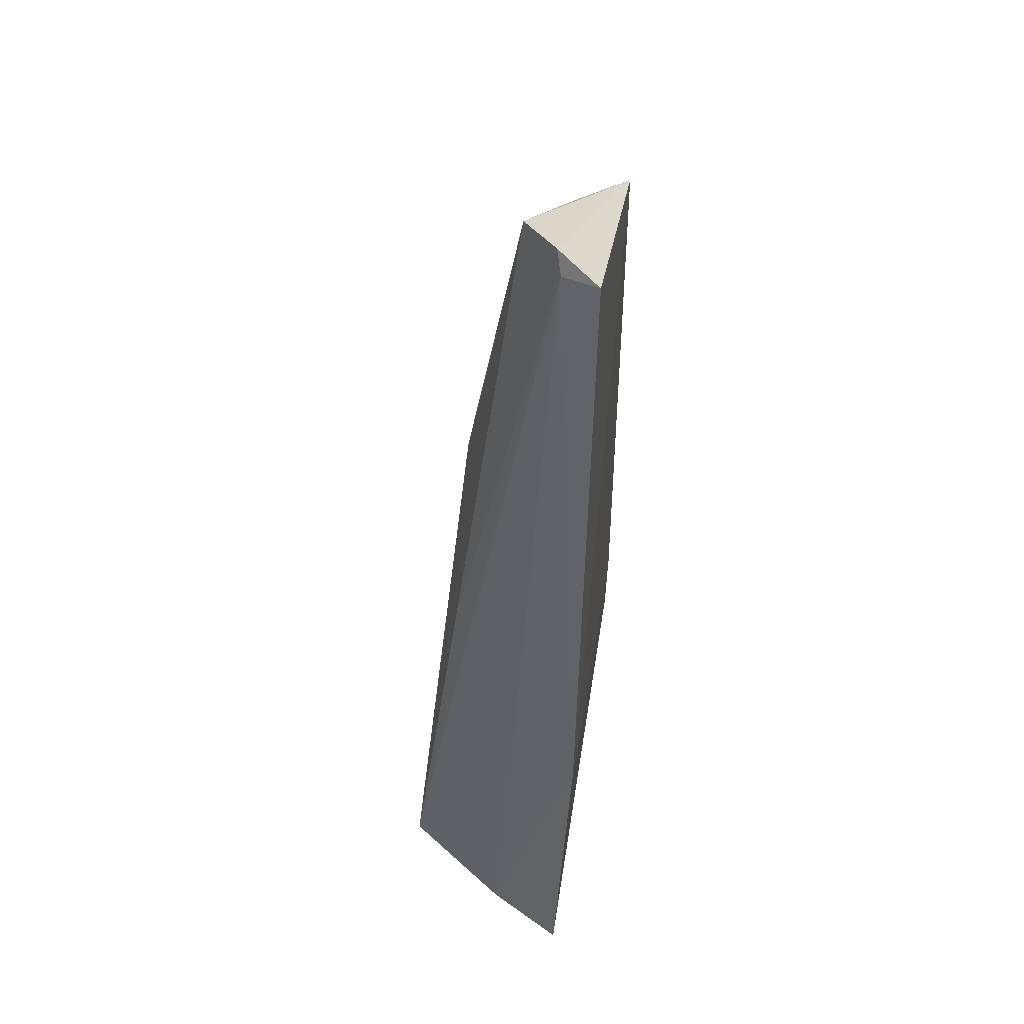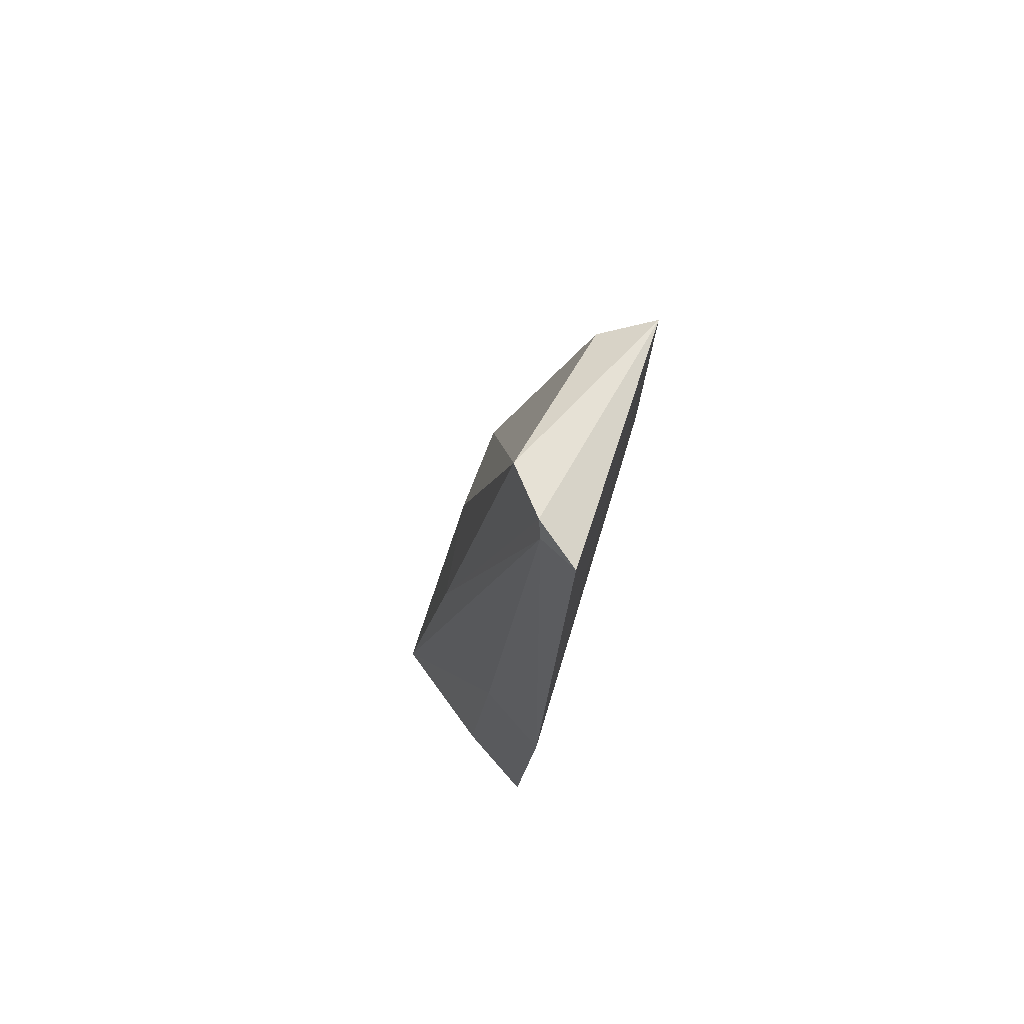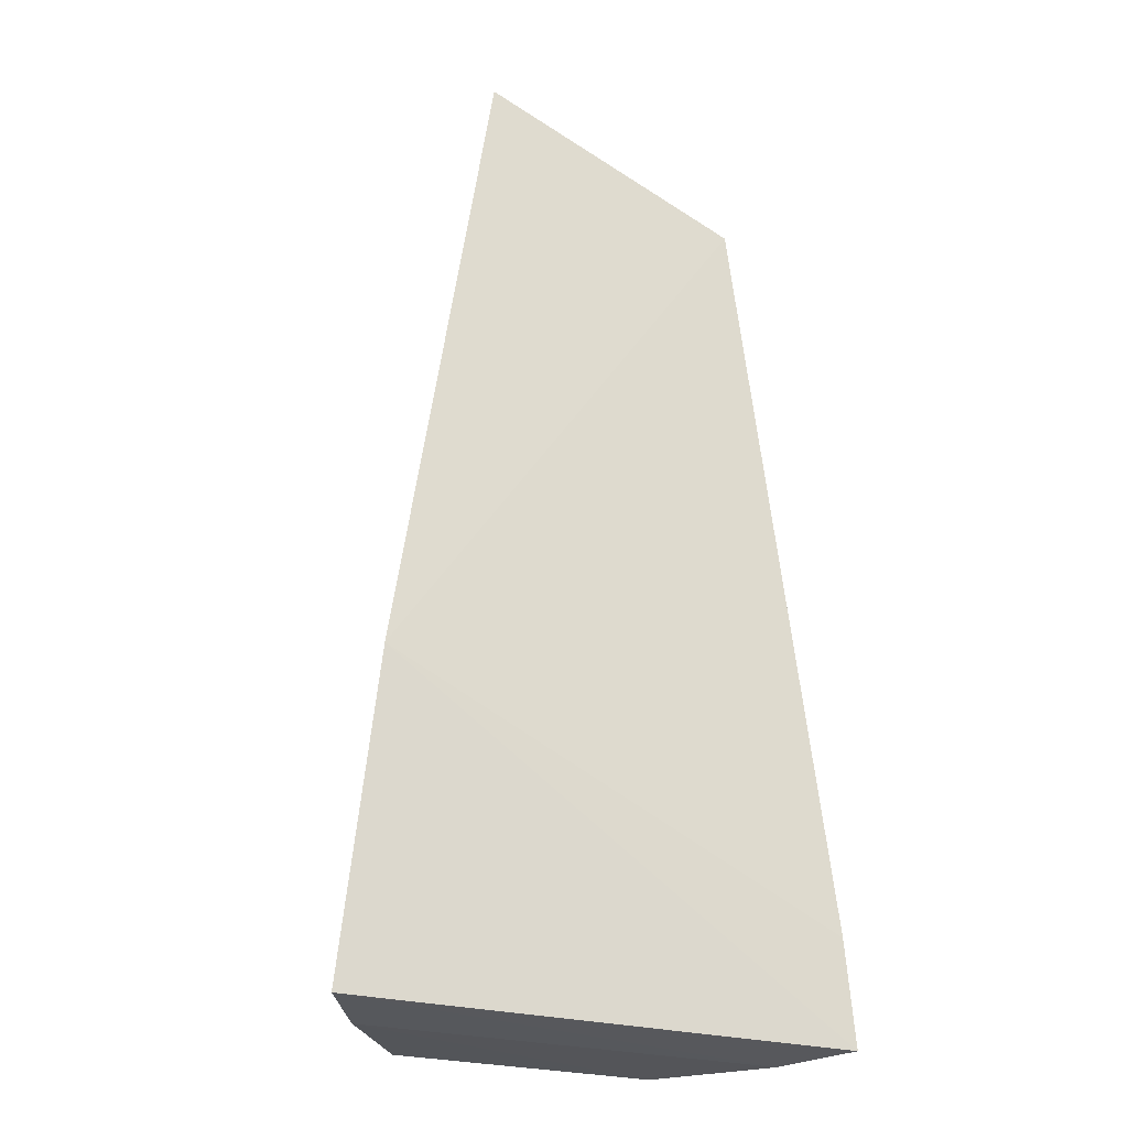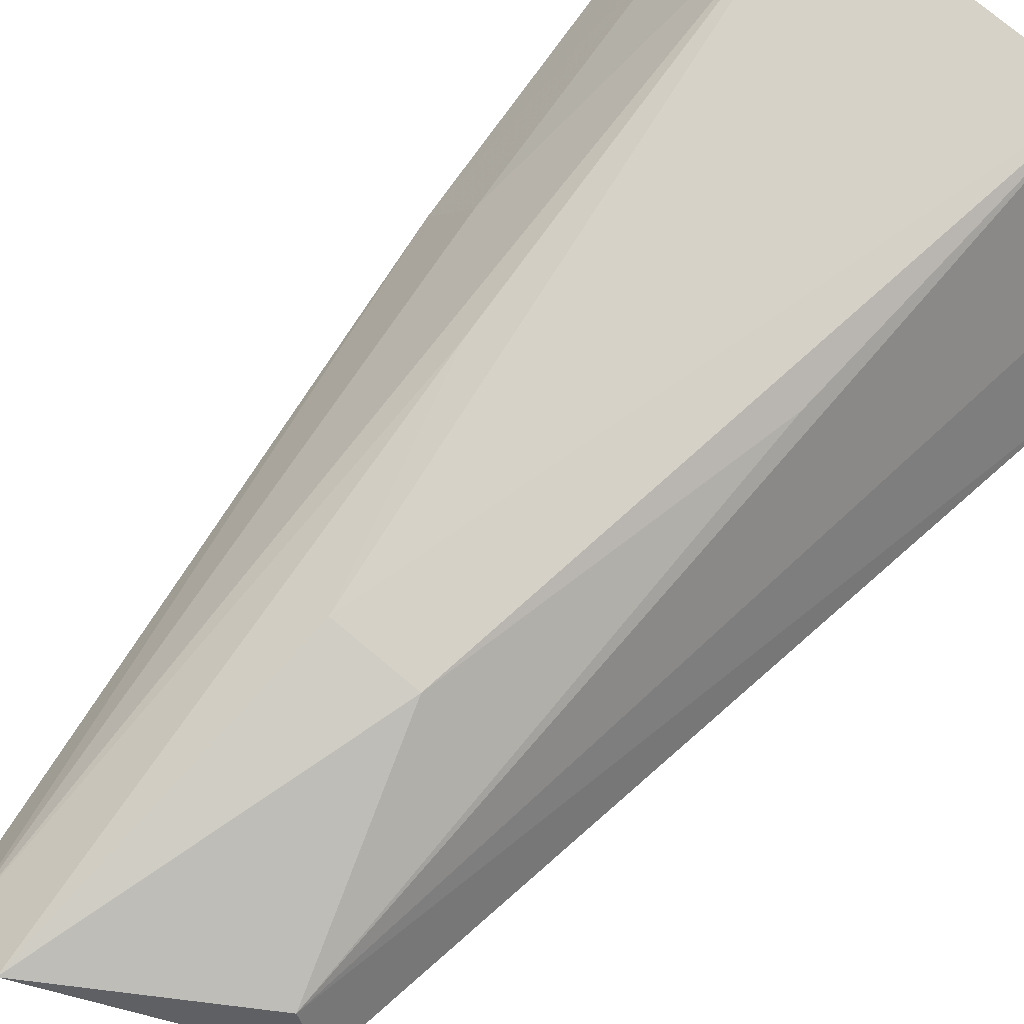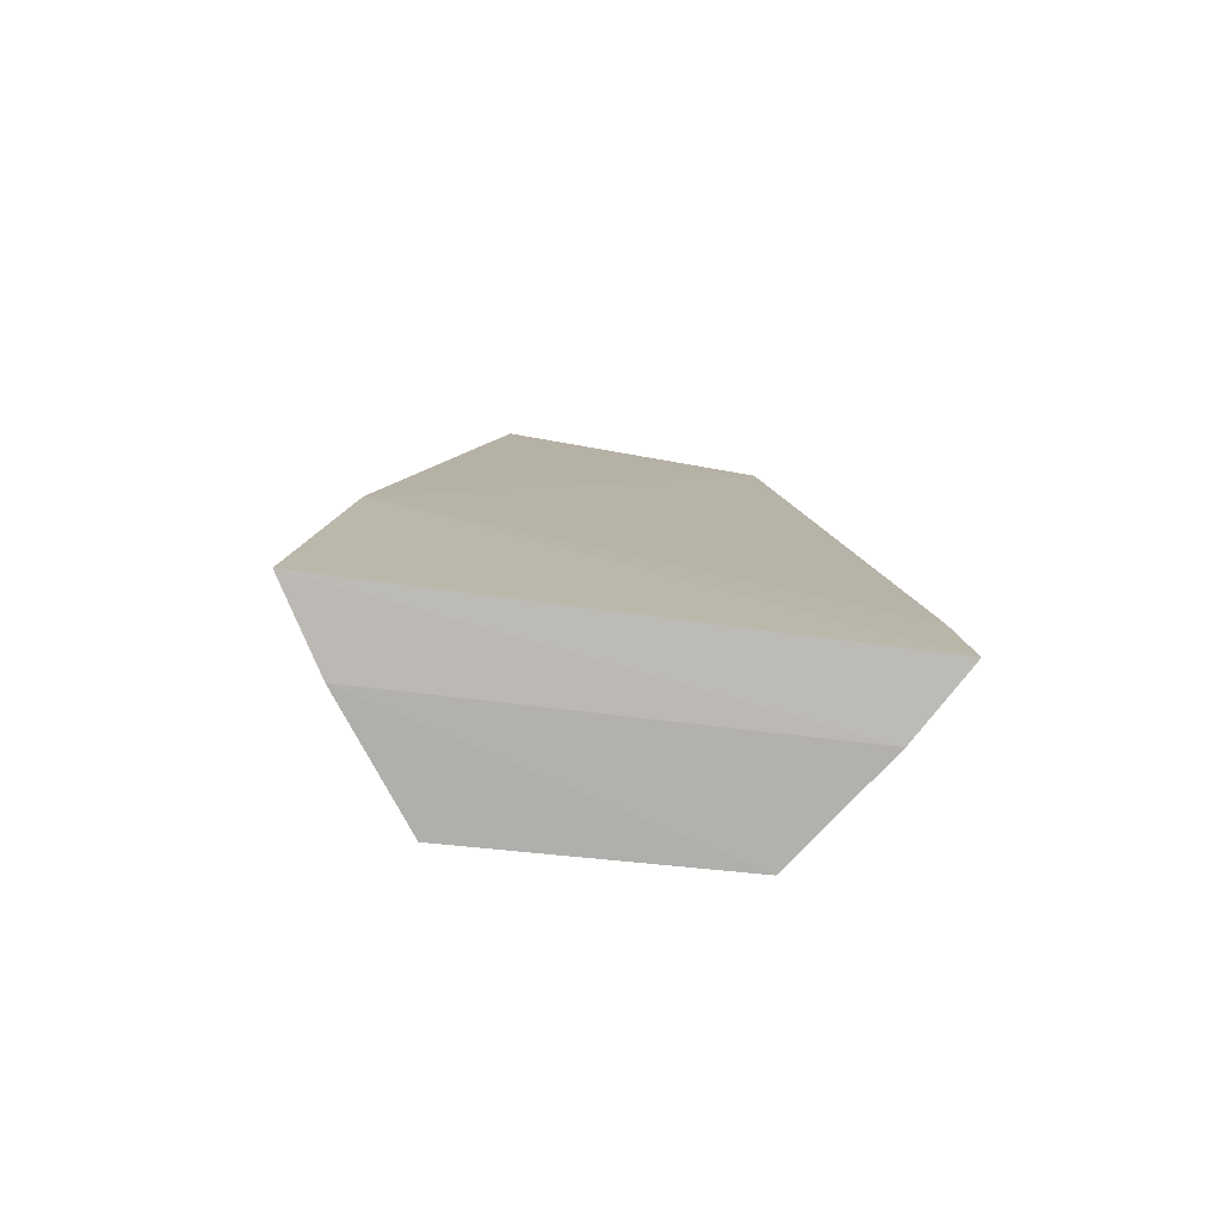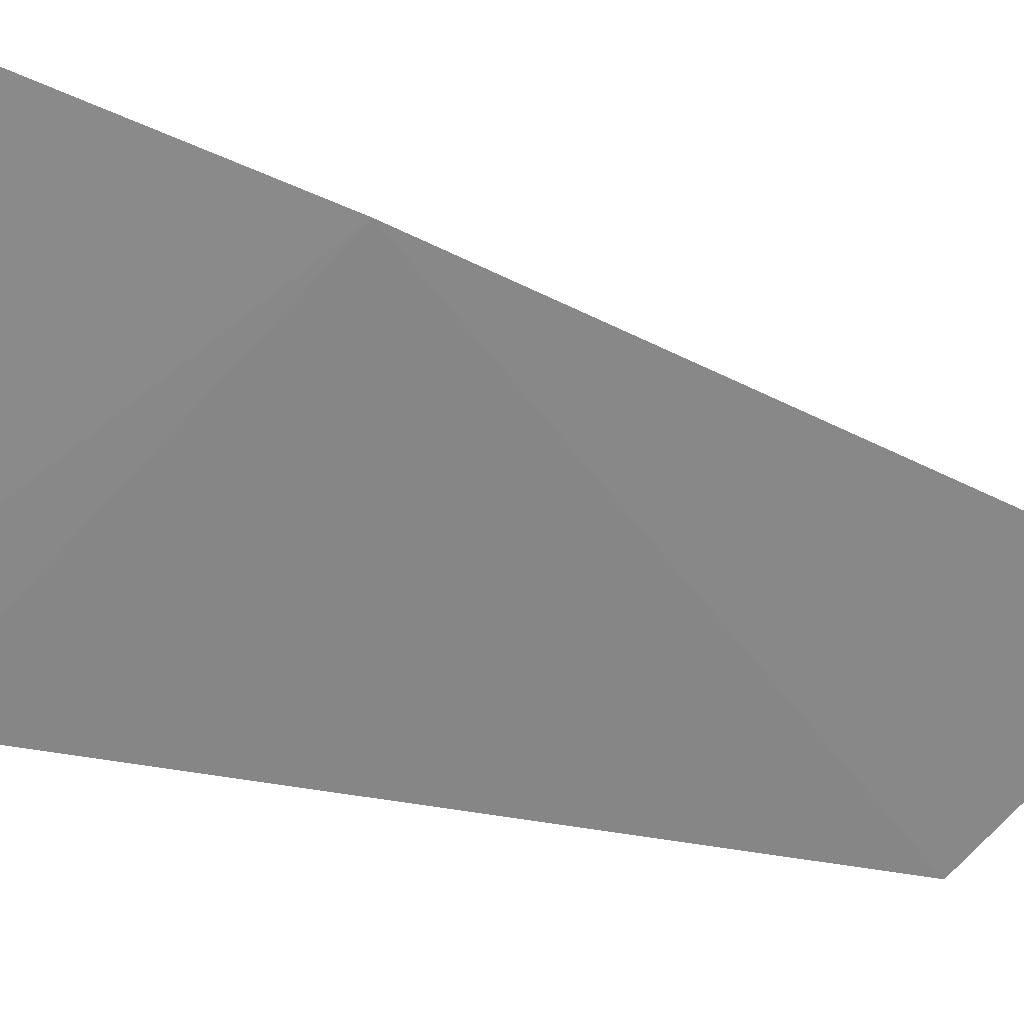
<metadata>
{"format":"obj","ext":"obj","renderer":"f3d","projection":"perspective","resolution":1024,"background":"white","views":[{"elev":50.3,"azim":98.1,"up":"+Y"},{"elev":78.2,"azim":107.2,"up":"+Y"},{"elev":-24.8,"azim":154.2,"up":"+Y"},{"elev":71.7,"azim":-139.4,"up":"+Z"},{"elev":-79.4,"azim":172.1,"up":"+Y"},{"elev":-62.4,"azim":72.7,"up":"+Z"}]}
</metadata>
<code>
v 0.0179 0.03641 0.07259
v 0.03612 0.03702 0.04618
v 0.01507 0.1711 0.0501
v 0.007316 0.1727 0.05592
v -0.03665 0.03672 0.04539
v 0.01388 0.09559 0.06526
v 0.02547 0.08107 0.05457
v -0.03037 0.03595 0.0556
v 0.01776 0.1723 0.04477
v 0.01341 0.1742 0.05085
v 0.005095 0.1263 0.06418
v 0.0294 0.03623 0.0571
v -0.01638 0.1562 0.05178
v 0.03177 0.08188 0.04438
v -0.01927 0.03609 0.07096
v -0.03508 0.05159 0.04504
v -0.02039 0.1574 0.04436
v -0.006643 0.126 0.06332
v -0.02908 0.05082 0.05478
v -0.01666 0.08 0.06529
f 6 1 3
f 7 3 1
f 8 5 2
f 10 6 3
f 10 4 6
f 10 3 9
f 11 6 4
f 11 1 6
f 12 7 1
f 12 8 2
f 14 2 5
f 14 12 2
f 14 7 12
f 14 9 3
f 14 3 7
f 15 1 11
f 15 12 1
f 15 8 12
f 16 5 8
f 16 14 5
f 17 10 9
f 17 16 13
f 17 9 14
f 17 14 16
f 17 13 4
f 17 4 10
f 18 11 4
f 18 4 13
f 18 15 11
f 19 15 13
f 19 8 15
f 19 16 8
f 19 13 16
f 20 18 13
f 20 13 15
f 20 15 18

</code>
